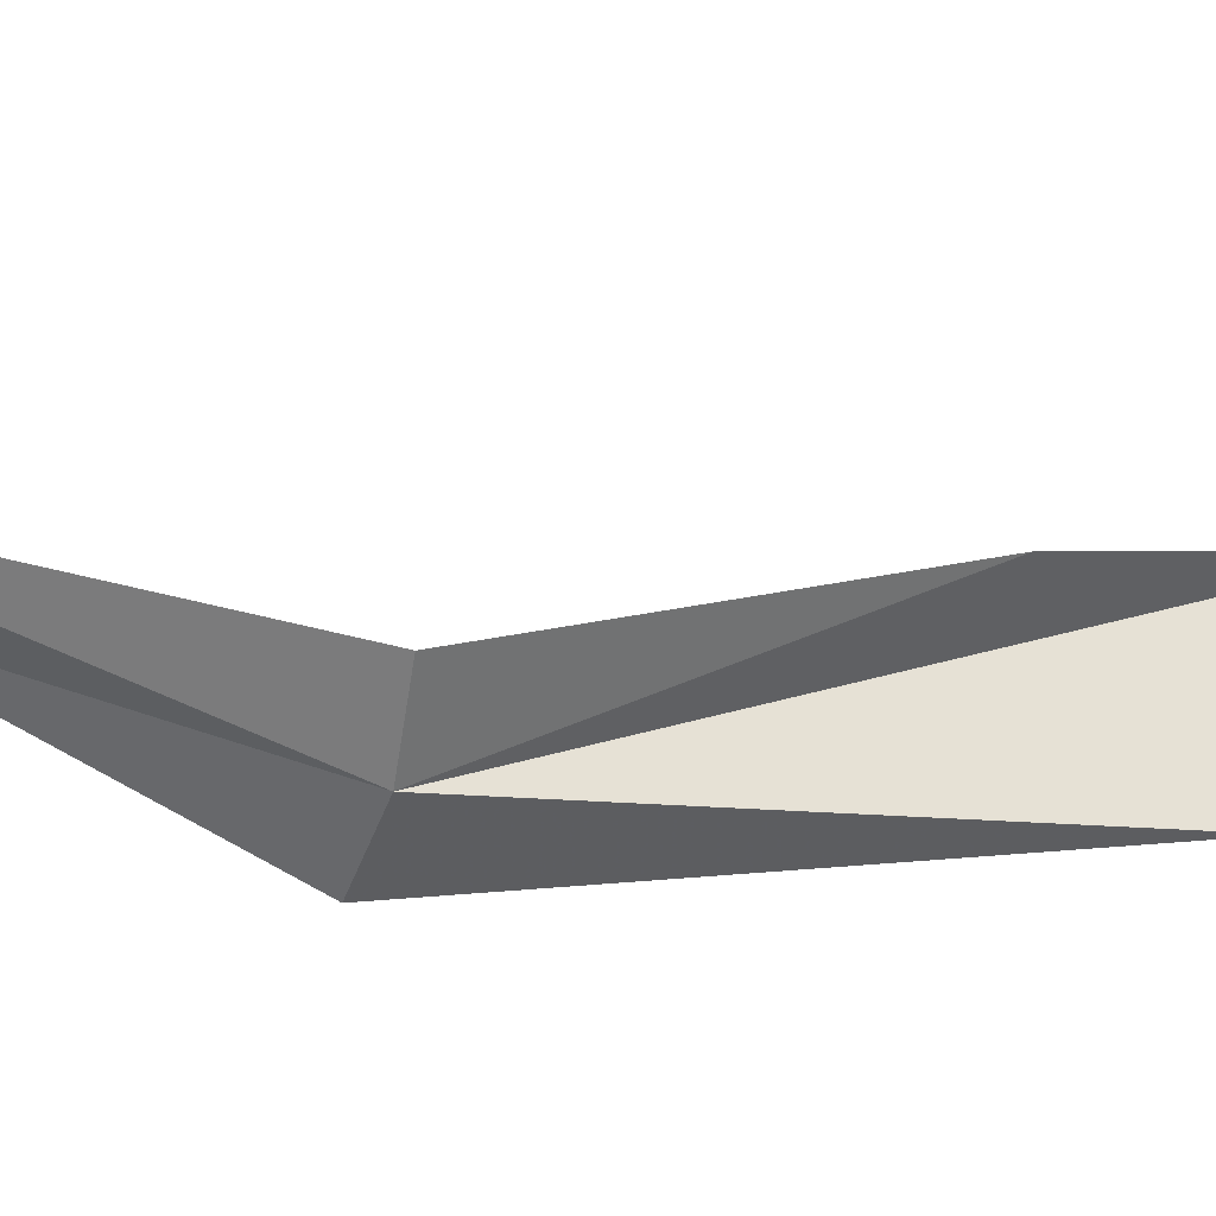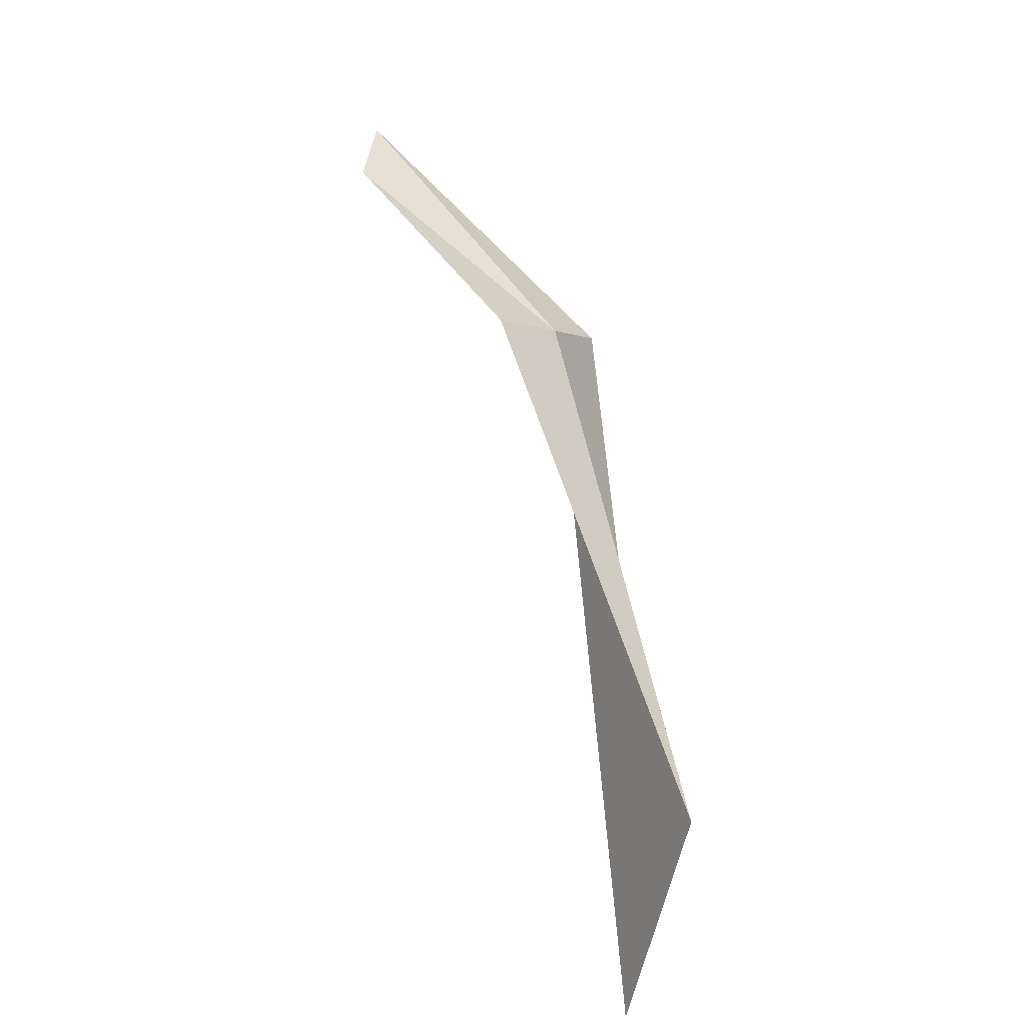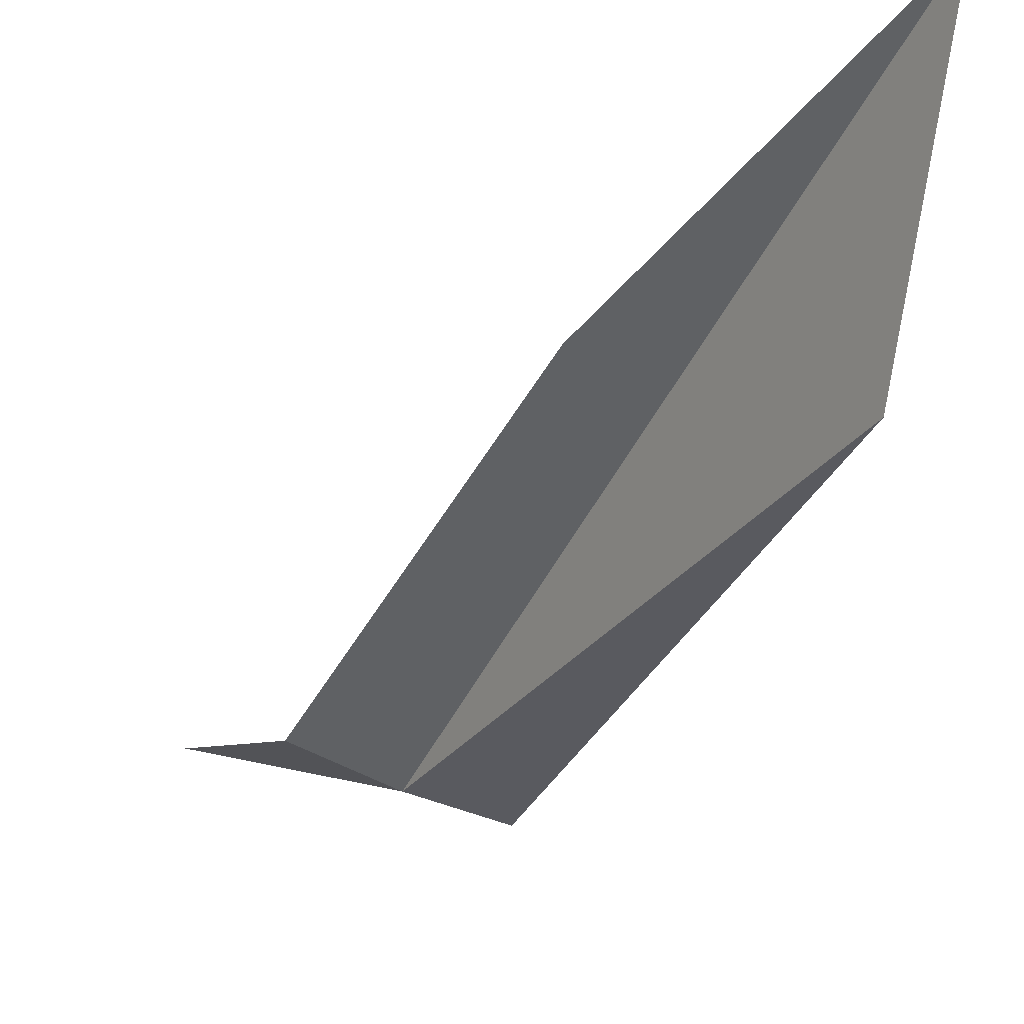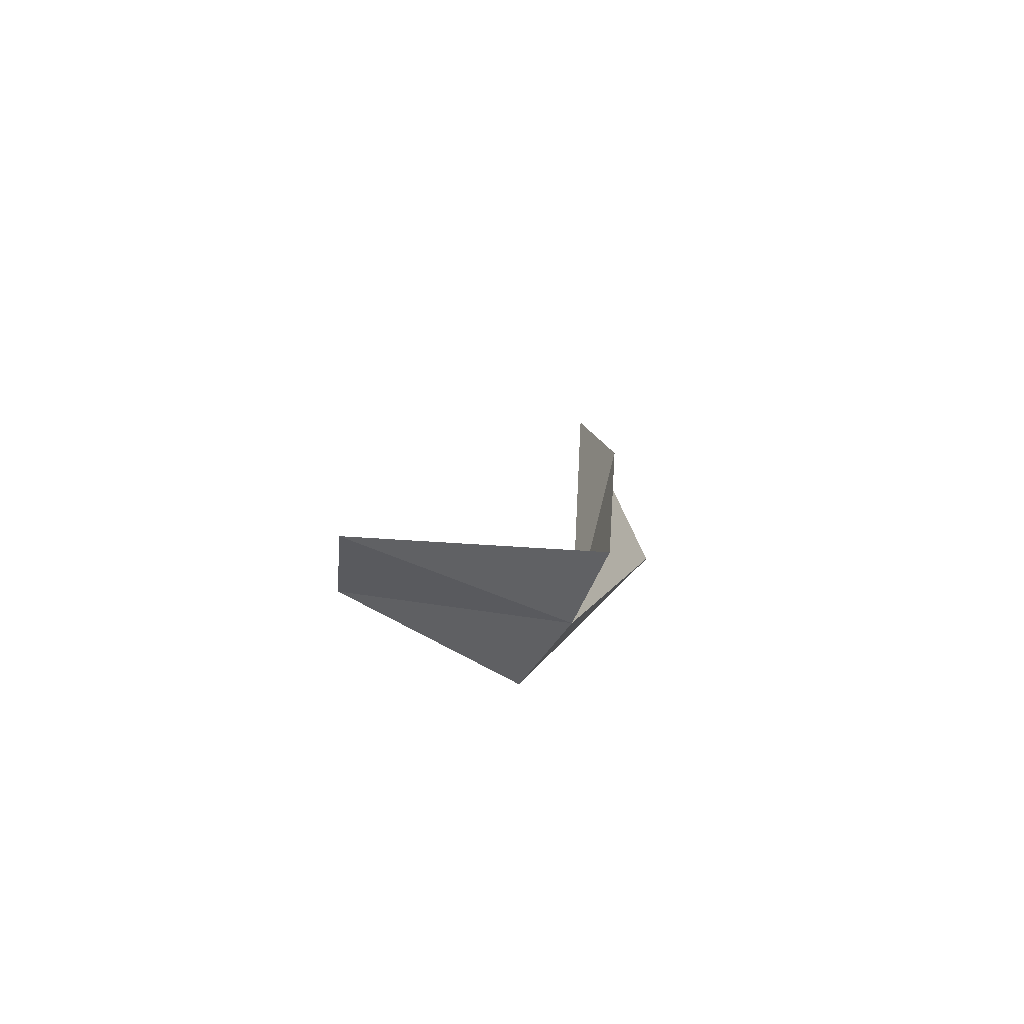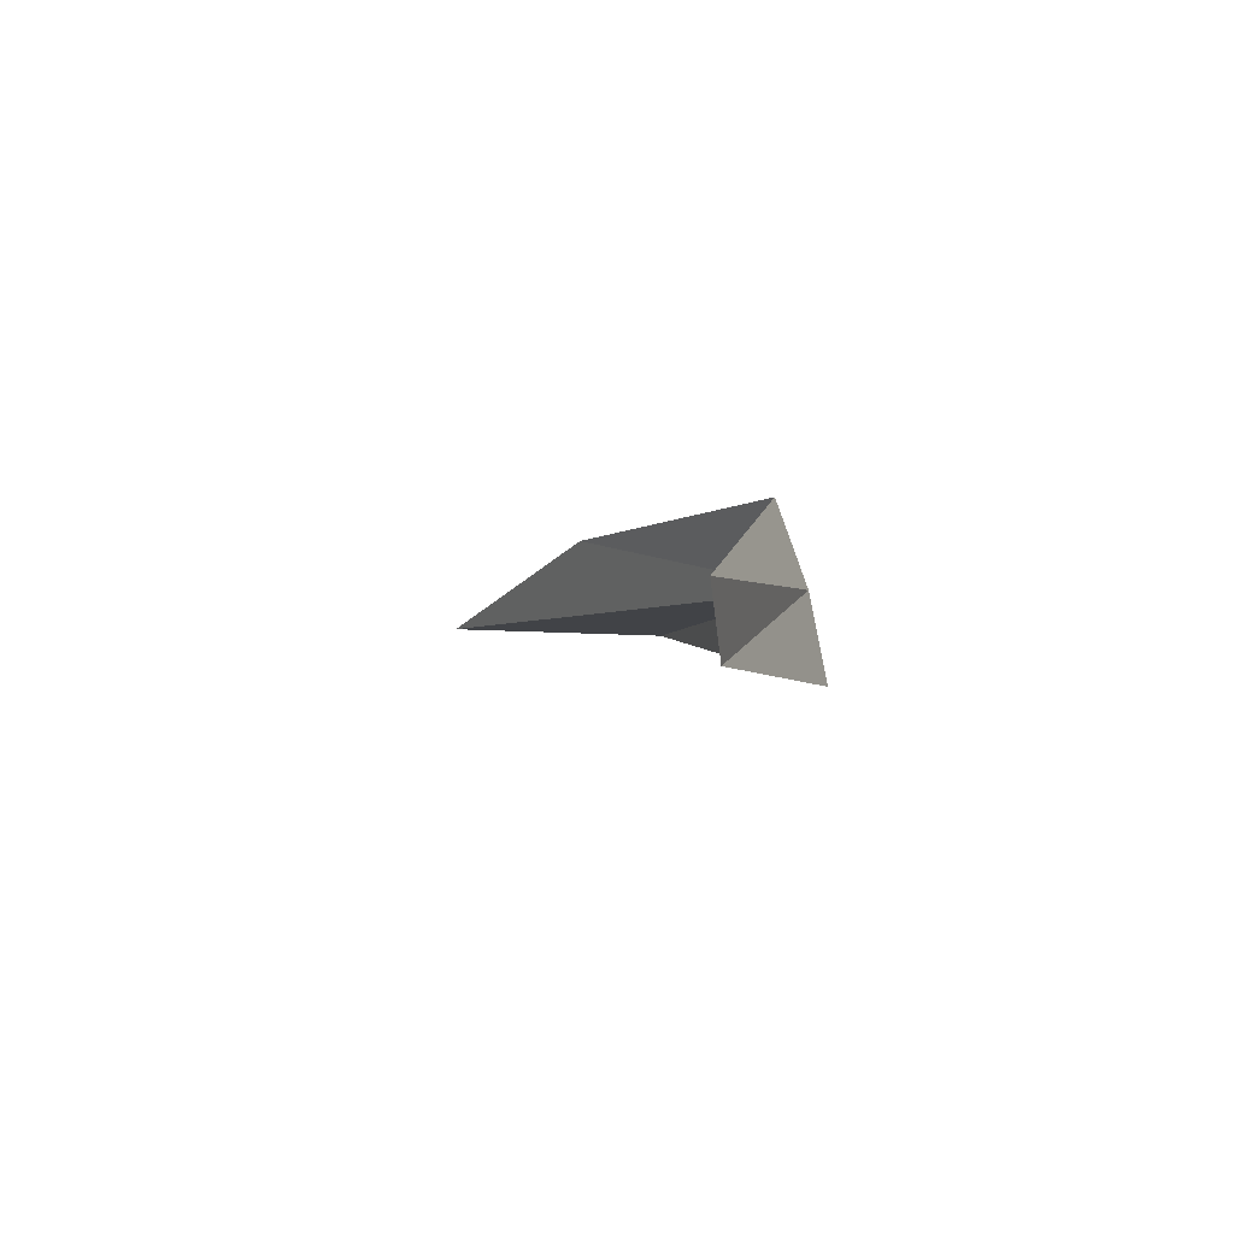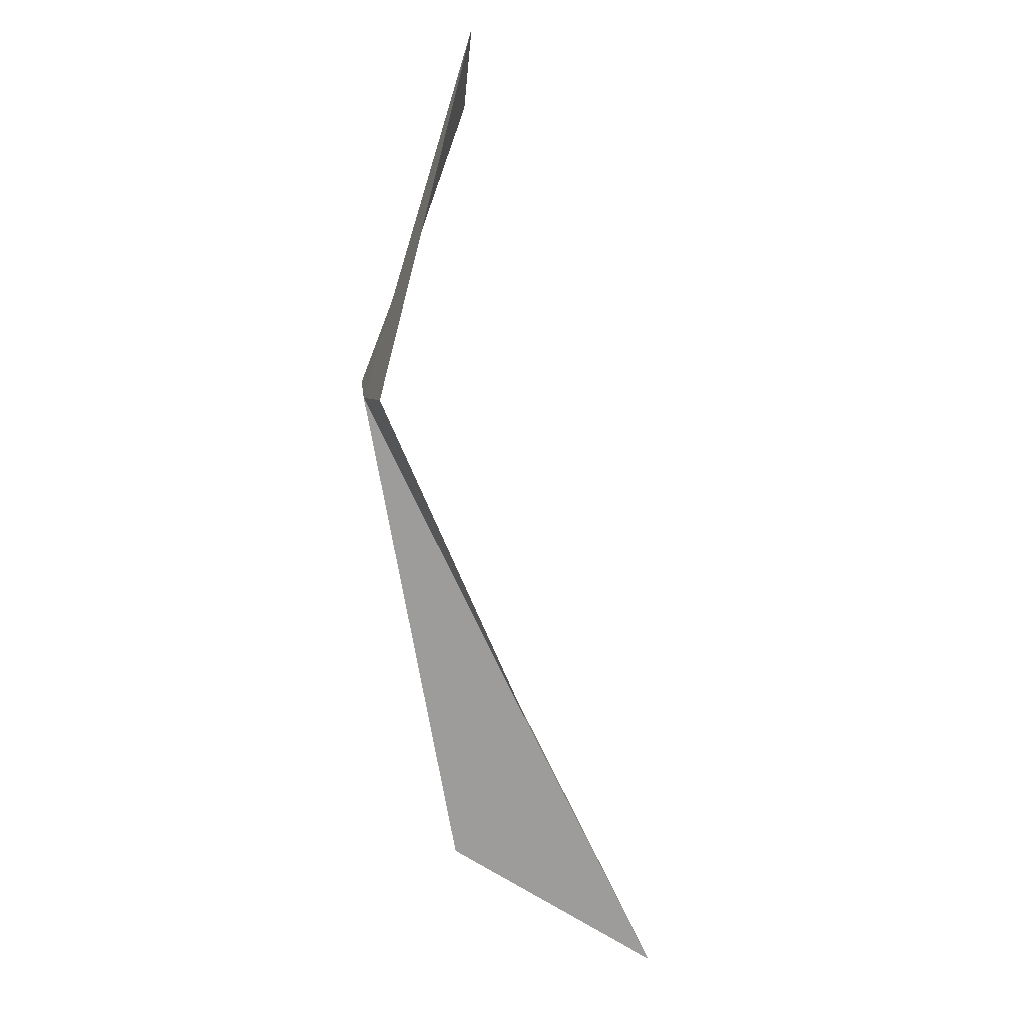
<metadata>
{"format":"obj","ext":"obj","renderer":"f3d","projection":"perspective","resolution":1024,"background":"white","views":[{"elev":-38.5,"azim":44.0,"up":"+Y"},{"elev":-41.0,"azim":-29.3,"up":"+Z"},{"elev":-16.1,"azim":125.2,"up":"+Y"},{"elev":71.7,"azim":-34.5,"up":"+Z"},{"elev":61.6,"azim":-90.8,"up":"+Z"},{"elev":40.6,"azim":95.1,"up":"+Z"}]}
</metadata>
<code>
v 4.964 -20.51 165.2
v -11.68 -12.81 185.8
v -10.15 -11.88 194.4
v -1.358 -21.79 162.2
v 22.99 -10.9 124.5
v 28.17 8.339 116.5
v 22.74 -3.803 142.2
v 10.41 -18.08 169.2
f 1 2 3
f 1 4 2
f 1 5 4
f 1 6 5
f 1 7 6
f 1 3 8
f 1 8 7

</code>
